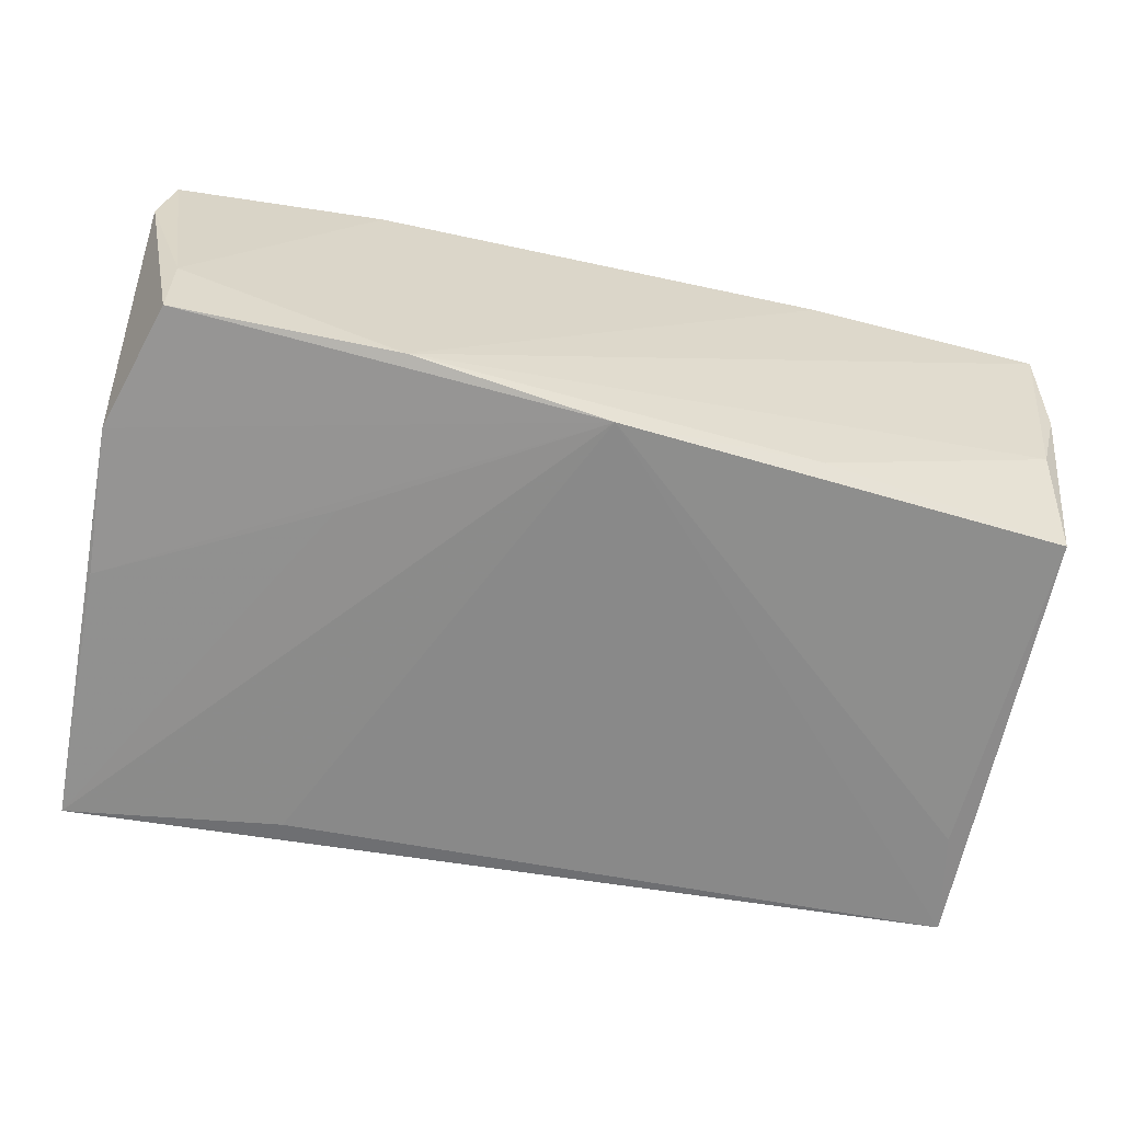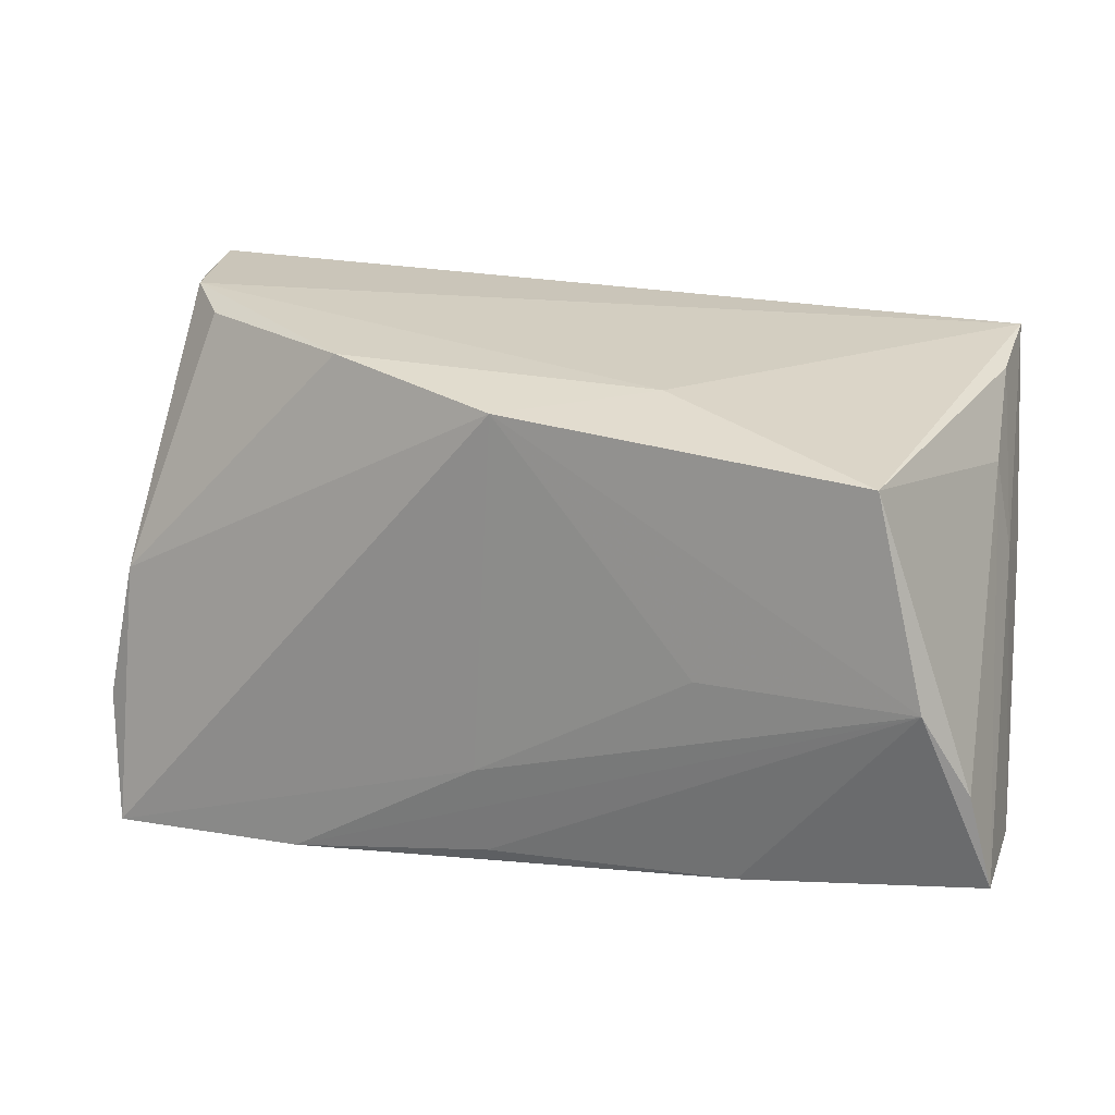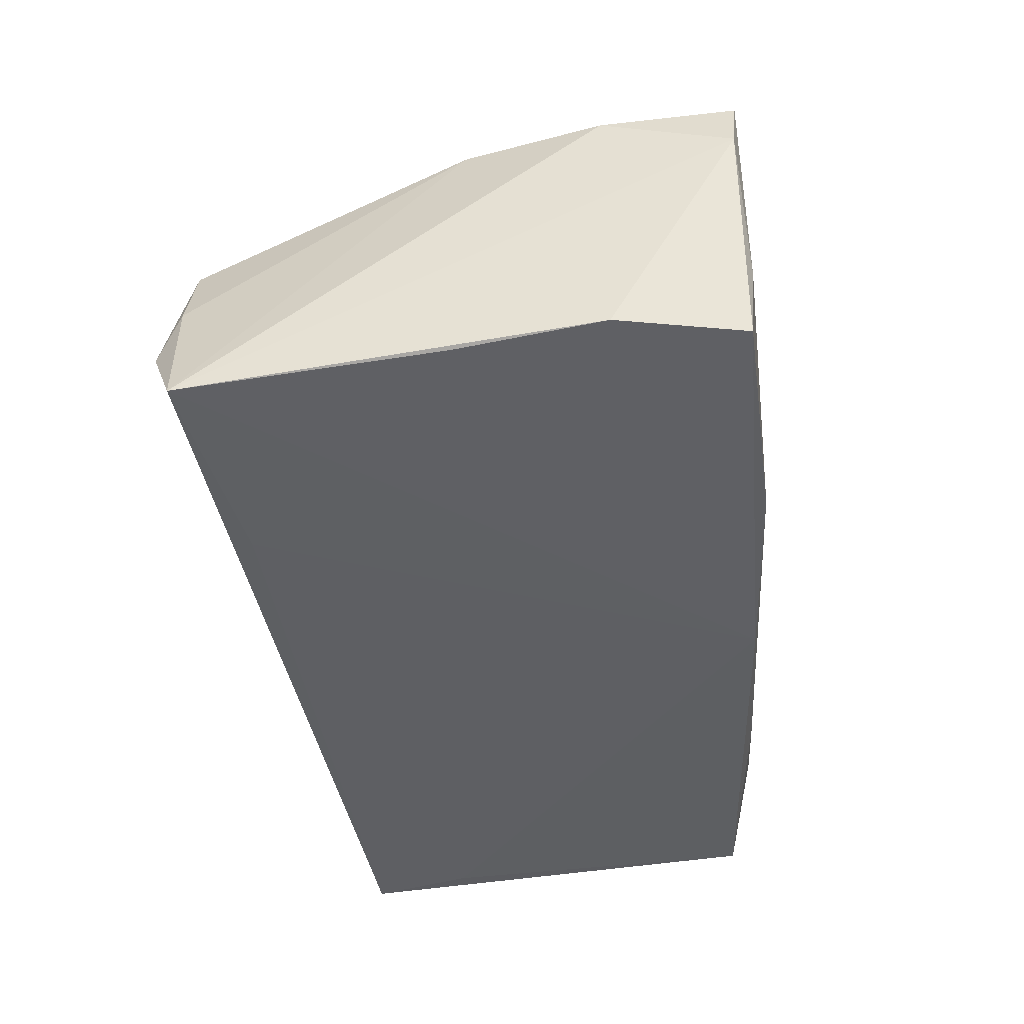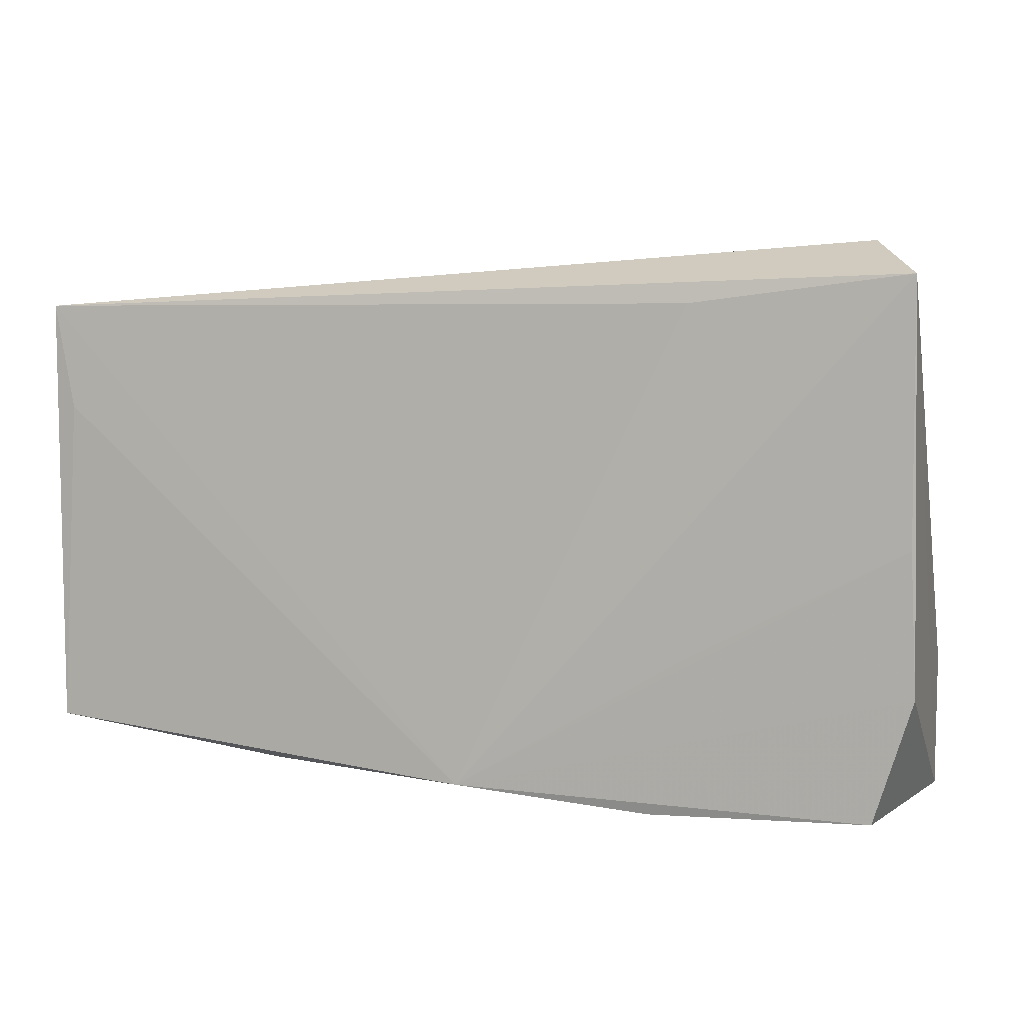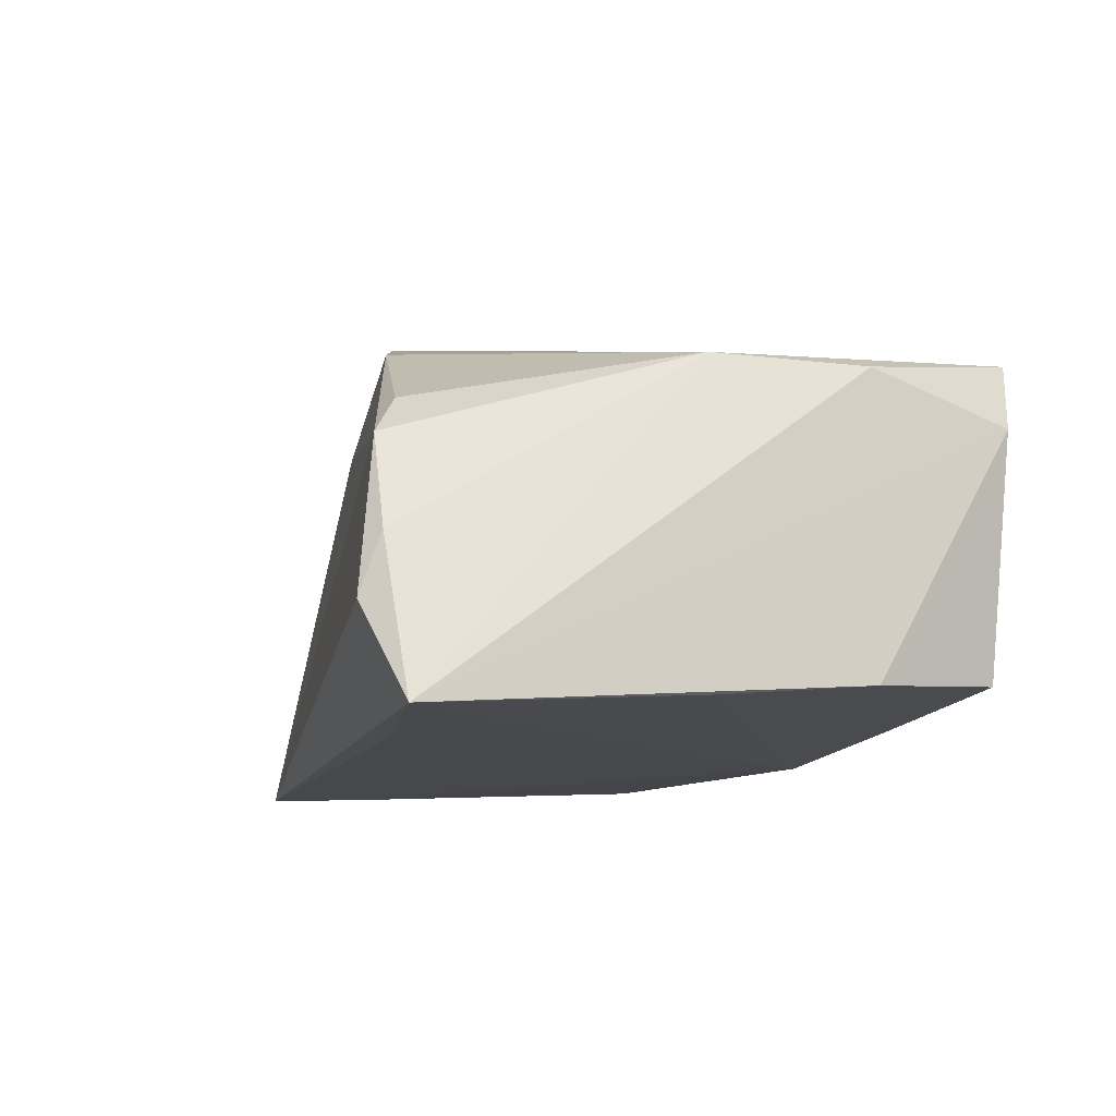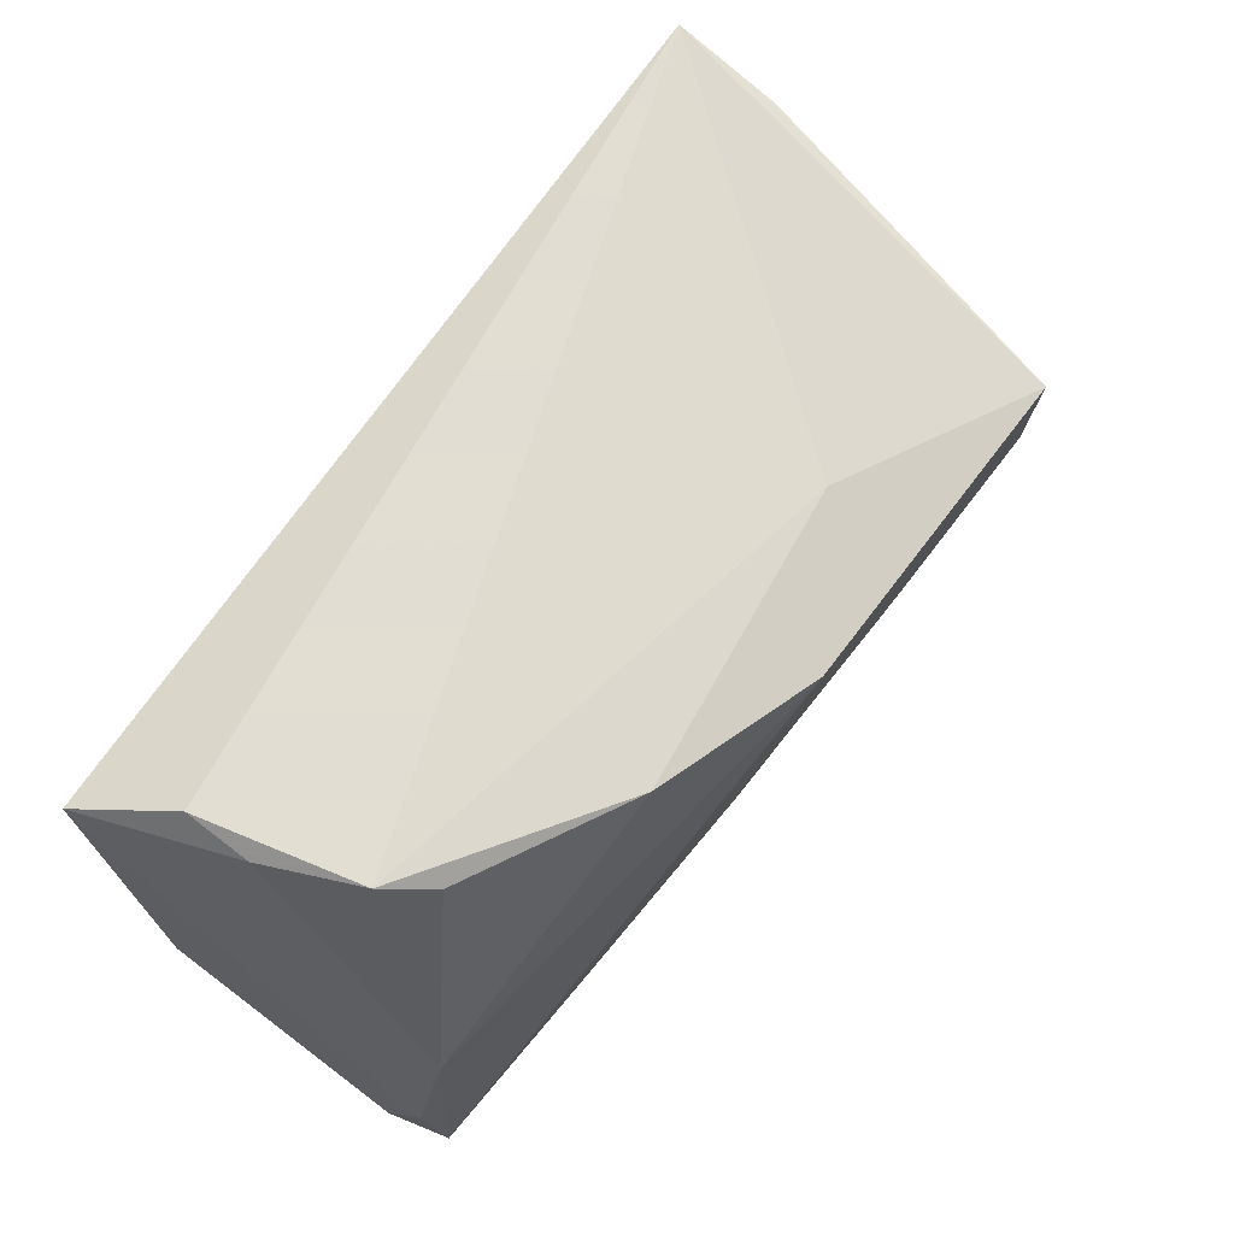
<metadata>
{"format":"obj","ext":"obj","renderer":"f3d","projection":"perspective","resolution":1024,"background":"white","views":[{"elev":-62.0,"azim":-10.9,"up":"+Z"},{"elev":13.2,"azim":16.0,"up":"+Y"},{"elev":-41.7,"azim":-81.8,"up":"+Z"},{"elev":5.1,"azim":-164.3,"up":"+Y"},{"elev":-11.4,"azim":-105.9,"up":"+Z"},{"elev":69.6,"azim":-56.2,"up":"+Y"}]}
</metadata>
<code>
v 0.04943 0.02755 -0.02199
v -0.04662 -0.02982 -0.01729
v 0.05086 0.005179 -0.001633
v -0.05124 -0.01551 -0.01831
v -0.02642 0.02759 -0.02199
v -0.05091 0.03065 -0.02159
v 0.04512 -0.006244 0.02668
v -0.0466 -0.03052 -0.008578
v -0.05166 -0.03003 0.008099
v -0.0001403 0.02251 0.02689
v 0.0003385 -0.02733 -0.02092
v -0.003867 -0.01805 0.02164
v -0.03797 0.02974 0.0105
v -0.04564 0.03462 -0.01124
v -0.00323 -0.02815 0.01897
v 0.05113 0.003367 -0.00991
v 0.04989 -0.01593 0.02181
v 0.04989 -0.02504 -0.005199
v 0.02299 -0.02583 -0.01847
v -0.0217 -0.02985 -0.01876
v 0.04932 0.01519 -0.0003432
v 0.02508 -0.02847 0.01924
v -0.04583 0.03228 -0.004492
v -0.05145 -0.01542 0.01348
v -0.04785 0.0003863 0.01477
v 0.01587 0.02418 0.01716
v -0.0269 -0.03052 0.01748
v -0.05018 -0.03052 0.01504
v -0.02606 -0.01171 -0.02039
v -0.04183 0.03253 0.005887
v 0.05017 -0.02172 -0.0197
v -0.05072 0.001008 -0.01974
v 0.04895 0.02416 -0.009802
v 0.04031 0.01702 0.02849
v 0.04741 0.01568 -0.0217
v 0.02128 -0.004891 0.0254
v 0.05242 -0.02524 0.004885
v -0.01963 0.02709 0.02041
v 0.05202 -0.02699 0.01826
f 18 31 37
f 39 18 37
f 37 31 16
f 1 16 31
f 34 33 1
f 1 26 34
f 21 33 34
f 8 27 28
f 31 18 19
f 19 11 31
f 8 2 20
f 2 11 20
f 20 27 8
f 18 39 20
f 20 19 18
f 11 19 20
f 3 39 37
f 37 16 3
f 3 21 39
f 16 1 3
f 3 1 33
f 33 21 3
f 14 1 6
f 5 11 6
f 6 1 5
f 5 1 11
f 31 11 35
f 35 1 31
f 11 1 35
f 34 7 17
f 17 7 39
f 17 21 34
f 39 21 17
f 39 7 22
f 27 20 22
f 22 20 39
f 9 2 8
f 8 28 9
f 9 28 24
f 9 24 6
f 34 26 10
f 10 7 34
f 10 36 7
f 6 11 29
f 29 32 6
f 11 32 29
f 4 11 2
f 4 32 11
f 2 9 4
f 6 32 4
f 4 9 6
f 23 14 6
f 27 7 12
f 7 36 12
f 36 10 12
f 12 28 27
f 12 10 28
f 15 7 27
f 27 22 15
f 15 22 7
f 24 28 25
f 28 10 25
f 6 24 25
f 25 23 6
f 26 1 30
f 1 14 30
f 14 23 30
f 30 25 13
f 23 25 30
f 13 25 38
f 38 25 10
f 38 30 13
f 38 10 26
f 26 30 38

</code>
